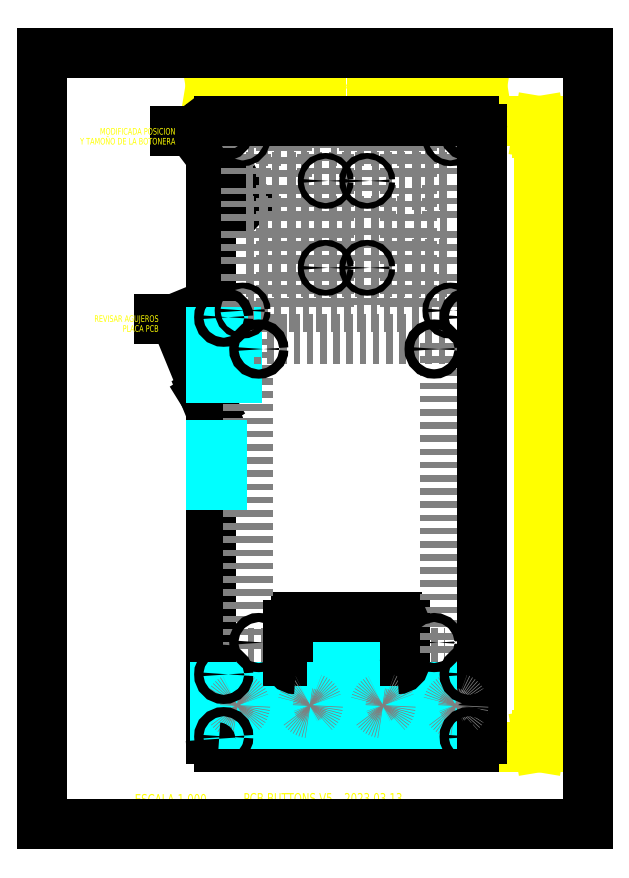
<metadata>
{"format":"dxf","ext":"dxf","renderer":"ezdxf+matplotlib","layout":"modelspace","background":"white","min_lineweight":24,"dpi":150}
</metadata>
<code>
0
SECTION
2
ENTITIES
0
DIMENSION
8
0
2
*D0
10
7.536
20
1.172
11
7.536
21
5.916
70
160
71
2
42
241
3
DIMSTYLE_1
13
6.55
23
10.66
14
6.55
24
1.172
50
270
0
DIMENSION
8
0
2
*D1
10
2.554
20
11.2
11
4.611
21
11.2
70
160
71
2
42
104.5
3
DIMSTYLE_1
13
6.668
23
10.54
14
2.554
24
10.54
50
180
0
MTEXT
8
0
7
STANDARD
71
1
72
1
10
3.05
20
0.4749
30
0
11
1
21
0
31
0
44
0.9
1
PCB BUTTONS V5 _ 2023 03 13
40
0.1562
41
3.375
0
MTEXT
8
0
7
STANDARD
71
3
72
1
10
2.492
20
0.4598
30
0
11
1
21
0
31
0
44
0.9
1
ESCALA 1
40
0.1562
41
1.5
0
LEADER
8
0
3
STANDARD
71
1
72
0
73
0
75
0
40
0.1
41
1.6
76
3
10
3.087
20
9.429
30
0
10
2.267
20
10.51
30
0
10
2.017
20
10.51
30
0
340
22B
0
MTEXT
8
0
7
STANDARD
71
3
72
1
10
2.017
20
10.56
30
0
11
1
21
0
31
0
44
0.9
1
MODIFICADA POSICION \PY TAMOÑO DE LA BOTONERA
40
0.1
41
1.84
0
LEADER
8
0
3
STANDARD
71
1
72
0
73
0
75
0
40
0.1
41
1.28
76
3
10
2.554
20
6.352
30
0
10
2.014
20
7.667
30
0
10
1.764
20
7.667
30
0
340
22D
0
MTEXT
8
0
7
STANDARD
71
3
72
1
10
1.764
20
7.717
30
0
11
1
21
0
31
0
44
0.9
1
REVISAR AGUJEROS\PPLACA PCB
40
0.1
41
1.28
0
LINE
8
0
10
-0
20
0
11
8.268
21
0
0
LINE
8
0
10
-0
20
0
11
-0
21
11.69
0
LINE
8
0
10
8.268
20
0
11
8.268
21
11.69
0
LINE
8
0
10
-0
20
11.69
11
8.268
21
11.69
0
LINE
8
0
10
2.672
20
1.172
11
6.55
21
1.172
0
LINE
8
03___PRT_ALL_CURVES
10
6.589
20
1.527
11
5.92
21
1.527
0
LINE
8
03___PRT_ALL_CURVES
10
5.487
20
1.527
11
4.817
21
1.527
0
LINE
8
03___PRT_ALL_CURVES
10
4.384
20
1.527
11
3.715
21
1.527
0
LINE
8
03___PRT_ALL_CURVES
10
3.282
20
1.527
11
2.613
21
1.527
0
LINE
8
03___PRT_ALL_CURVES
10
2.613
20
2.078
11
3.282
21
2.078
0
LINE
8
03___PRT_ALL_CURVES
10
3.715
20
2.078
11
4.384
21
2.078
0
LINE
8
03___PRT_ALL_CURVES
10
4.817
20
2.078
11
5.487
21
2.078
0
LINE
8
03___PRT_ALL_CURVES
10
5.92
20
2.078
11
6.589
21
2.078
0
LINE
8
0
10
5.378
20
2.353
11
3.843
21
2.353
0
LINE
8
03___PRT_ALL_CURVES
10
3.113
20
2.597
11
3.725
21
2.597
0
LINE
8
03___PRT_ALL_CURVES
10
3.725
20
2.597
11
5.497
21
2.597
0
LINE
8
03___PRT_ALL_CURVES
10
5.497
20
2.597
11
6.109
21
2.597
0
LINE
8
0
10
3.843
20
3.141
11
5.378
21
3.141
0
LINE
8
0
10
2.554
20
10.54
11
2.554
21
1.29
0
LINE
8
03___PRT_ALL_CURVES
10
2.554
20
5.141
11
2.554
21
5.751
0
LINE
8
03___PRT_ALL_CURVES
10
2.554
20
6.772
11
2.554
21
7.462
0
LINE
8
03___PRT_ALL_CURVES
10
2.613
20
1.527
11
2.613
21
2.078
0
LINE
8
03___PRT_ALL_CURVES
10
2.719
20
5.751
11
2.719
21
5.141
0
LINE
8
03___PRT_ALL_CURVES
10
2.947
20
7.462
11
2.947
21
6.772
0
LINE
8
03___PRT_ALL_CURVES
10
3.087
20
10.36
11
3.087
21
9.812
0
LINE
8
03___PRT_ALL_CURVES
10
3.087
20
7.836
11
3.087
21
8.379
0
LINE
8
03___PRT_ALL_CURVES
10
3.087
20
8.494
11
3.087
21
9.038
0
LINE
8
03___PRT_ALL_CURVES
10
3.087
20
9.153
11
3.087
21
9.697
0
LINE
8
03___PRT_ALL_CURVES
10
3.113
20
7.365
11
3.113
21
2.597
0
LINE
8
03___PRT_ALL_CURVES
10
3.282
20
2.078
11
3.282
21
1.527
0
LINE
8
03___PRT_ALL_CURVES
10
3.615
20
9.697
11
3.615
21
9.153
0
LINE
8
03___PRT_ALL_CURVES
10
3.615
20
9.038
11
3.615
21
8.494
0
LINE
8
03___PRT_ALL_CURVES
10
3.615
20
8.379
11
3.615
21
7.836
0
LINE
8
03___PRT_ALL_CURVES
10
3.615
20
9.812
11
3.615
21
10.36
0
LINE
8
03___PRT_ALL_CURVES
10
3.715
20
1.527
11
3.715
21
2.078
0
LINE
8
03___PRT_ALL_CURVES
10
3.717
20
7.836
11
3.717
21
8.379
0
LINE
8
03___PRT_ALL_CURVES
10
3.717
20
8.494
11
3.717
21
9.038
0
LINE
8
03___PRT_ALL_CURVES
10
3.717
20
9.153
11
3.717
21
9.697
0
LINE
8
03___PRT_ALL_CURVES
10
3.717
20
9.812
11
3.717
21
10.36
0
LINE
8
0
10
3.725
20
2.471
11
3.725
21
3.023
0
LINE
8
03___PRT_ALL_CURVES
10
2.719
20
5.141
11
2.554
21
5.141
0
LINE
8
03___PRT_ALL_CURVES
10
4.245
20
10.36
11
4.245
21
9.812
0
LINE
8
03___PRT_ALL_CURVES
10
4.245
20
9.697
11
4.245
21
9.153
0
LINE
8
03___PRT_ALL_CURVES
10
4.245
20
9.038
11
4.245
21
8.494
0
LINE
8
03___PRT_ALL_CURVES
10
4.245
20
8.379
11
4.245
21
7.836
0
LINE
8
03___PRT_ALL_CURVES
10
4.347
20
10.36
11
4.347
21
9.812
0
LINE
8
03___PRT_ALL_CURVES
10
4.347
20
7.836
11
4.347
21
8.379
0
LINE
8
03___PRT_ALL_CURVES
10
4.347
20
8.494
11
4.347
21
9.038
0
LINE
8
03___PRT_ALL_CURVES
10
4.347
20
9.153
11
4.347
21
9.697
0
LINE
8
03___PRT_ALL_CURVES
10
4.384
20
2.078
11
4.384
21
1.527
0
LINE
8
03___PRT_ALL_CURVES
10
2.554
20
5.751
11
2.719
21
5.751
0
LINE
8
03___PRT_ALL_CURVES
10
4.817
20
1.527
11
4.817
21
2.078
0
LINE
8
03___PRT_ALL_CURVES
10
4.874
20
9.697
11
4.874
21
9.153
0
LINE
8
03___PRT_ALL_CURVES
10
4.874
20
9.038
11
4.874
21
8.494
0
LINE
8
03___PRT_ALL_CURVES
10
4.874
20
8.379
11
4.874
21
7.836
0
LINE
8
03___PRT_ALL_CURVES
10
4.874
20
9.812
11
4.874
21
10.36
0
LINE
8
03___PRT_ALL_CURVES
10
4.977
20
9.697
11
4.977
21
9.153
0
LINE
8
03___PRT_ALL_CURVES
10
4.977
20
9.038
11
4.977
21
8.494
0
LINE
8
03___PRT_ALL_CURVES
10
4.977
20
8.379
11
4.977
21
7.836
0
LINE
8
03___PRT_ALL_CURVES
10
4.977
20
9.812
11
4.977
21
10.36
0
LINE
8
03___PRT_ALL_CURVES
10
5.487
20
2.078
11
5.487
21
1.527
0
LINE
8
0
10
5.497
20
3.023
11
5.497
21
2.471
0
LINE
8
03___PRT_ALL_CURVES
10
5.504
20
10.36
11
5.504
21
9.812
0
LINE
8
03___PRT_ALL_CURVES
10
5.504
20
7.836
11
5.504
21
8.379
0
LINE
8
03___PRT_ALL_CURVES
10
5.504
20
8.494
11
5.504
21
9.038
0
LINE
8
03___PRT_ALL_CURVES
10
5.504
20
9.153
11
5.504
21
9.697
0
LINE
8
03___PRT_ALL_CURVES
10
5.607
20
9.038
11
5.607
21
8.494
0
LINE
8
03___PRT_ALL_CURVES
10
5.607
20
8.379
11
5.607
21
7.836
0
LINE
8
03___PRT_ALL_CURVES
10
5.607
20
9.153
11
5.607
21
9.697
0
LINE
8
03___PRT_ALL_CURVES
10
5.607
20
9.812
11
5.607
21
10.36
0
LINE
8
03___PRT_ALL_CURVES
10
2.947
20
6.772
11
2.554
21
6.772
0
LINE
8
03___PRT_ALL_CURVES
10
5.92
20
1.527
11
5.92
21
2.078
0
LINE
8
03___PRT_ALL_CURVES
10
6.109
20
2.597
11
6.109
21
7.365
0
LINE
8
03___PRT_ALL_CURVES
10
6.134
20
10.36
11
6.134
21
9.812
0
LINE
8
03___PRT_ALL_CURVES
10
6.134
20
9.697
11
6.134
21
9.153
0
LINE
8
03___PRT_ALL_CURVES
10
6.134
20
7.836
11
6.134
21
8.379
0
LINE
8
03___PRT_ALL_CURVES
10
6.134
20
8.494
11
6.134
21
9.038
0
LINE
8
03___PRT_ALL_CURVES
10
6.109
20
7.365
11
3.113
21
7.365
0
LINE
8
03___PRT_ALL_CURVES
10
2.554
20
7.462
11
2.947
21
7.462
0
LINE
8
03___PRT_ALL_CURVES
10
6.589
20
2.078
11
6.589
21
1.527
0
LINE
8
0
10
6.668
20
1.29
11
6.668
21
10.54
0
LINE
8
03___PRT_ALL_CURVES
10
4.874
20
7.836
11
4.347
21
7.836
0
LINE
8
03___PRT_ALL_CURVES
10
4.245
20
7.836
11
3.717
21
7.836
0
LINE
8
03___PRT_ALL_CURVES
10
3.615
20
7.836
11
3.087
21
7.836
0
LINE
8
03___PRT_ALL_CURVES
10
4.977
20
7.836
11
5.504
21
7.836
0
LINE
8
03___PRT_ALL_CURVES
10
5.607
20
7.836
11
6.134
21
7.836
0
LINE
8
03___PRT_ALL_CURVES
10
6.134
20
8.379
11
5.607
21
8.379
0
LINE
8
03___PRT_ALL_CURVES
10
5.504
20
8.379
11
4.977
21
8.379
0
LINE
8
03___PRT_ALL_CURVES
10
3.087
20
8.379
11
3.615
21
8.379
0
LINE
8
03___PRT_ALL_CURVES
10
3.717
20
8.379
11
4.245
21
8.379
0
LINE
8
03___PRT_ALL_CURVES
10
4.347
20
8.379
11
4.874
21
8.379
0
LINE
8
03___PRT_ALL_CURVES
10
4.874
20
8.494
11
4.347
21
8.494
0
LINE
8
03___PRT_ALL_CURVES
10
4.245
20
8.494
11
3.717
21
8.494
0
LINE
8
03___PRT_ALL_CURVES
10
3.615
20
8.494
11
3.087
21
8.494
0
LINE
8
03___PRT_ALL_CURVES
10
4.977
20
8.494
11
5.504
21
8.494
0
LINE
8
03___PRT_ALL_CURVES
10
5.607
20
8.494
11
6.134
21
8.494
0
LINE
8
03___PRT_ALL_CURVES
10
6.134
20
9.038
11
5.607
21
9.038
0
LINE
8
03___PRT_ALL_CURVES
10
5.504
20
9.038
11
4.977
21
9.038
0
LINE
8
03___PRT_ALL_CURVES
10
3.087
20
9.038
11
3.615
21
9.038
0
LINE
8
03___PRT_ALL_CURVES
10
3.717
20
9.038
11
4.245
21
9.038
0
LINE
8
03___PRT_ALL_CURVES
10
4.347
20
9.038
11
4.874
21
9.038
0
LINE
8
03___PRT_ALL_CURVES
10
6.134
20
9.153
11
5.607
21
9.153
0
LINE
8
03___PRT_ALL_CURVES
10
4.874
20
9.153
11
4.347
21
9.153
0
LINE
8
03___PRT_ALL_CURVES
10
4.245
20
9.153
11
3.717
21
9.153
0
LINE
8
03___PRT_ALL_CURVES
10
3.615
20
9.153
11
3.087
21
9.153
0
LINE
8
03___PRT_ALL_CURVES
10
4.977
20
9.153
11
5.504
21
9.153
0
LINE
8
03___PRT_ALL_CURVES
10
5.504
20
9.697
11
4.977
21
9.697
0
LINE
8
03___PRT_ALL_CURVES
10
3.087
20
9.697
11
3.615
21
9.697
0
LINE
8
03___PRT_ALL_CURVES
10
3.717
20
9.697
11
4.245
21
9.697
0
LINE
8
03___PRT_ALL_CURVES
10
4.347
20
9.697
11
4.874
21
9.697
0
LINE
8
03___PRT_ALL_CURVES
10
5.607
20
9.697
11
6.134
21
9.697
0
LINE
8
03___PRT_ALL_CURVES
10
6.134
20
9.812
11
5.607
21
9.812
0
LINE
8
03___PRT_ALL_CURVES
10
5.504
20
9.812
11
4.977
21
9.812
0
LINE
8
03___PRT_ALL_CURVES
10
4.245
20
9.812
11
3.717
21
9.812
0
LINE
8
03___PRT_ALL_CURVES
10
3.087
20
9.812
11
3.615
21
9.812
0
LINE
8
03___PRT_ALL_CURVES
10
4.347
20
9.812
11
4.874
21
9.812
0
LINE
8
03___PRT_ALL_CURVES
10
4.874
20
10.36
11
4.347
21
10.36
0
LINE
8
03___PRT_ALL_CURVES
10
3.615
20
10.36
11
3.087
21
10.36
0
LINE
8
03___PRT_ALL_CURVES
10
3.717
20
10.36
11
4.245
21
10.36
0
LINE
8
03___PRT_ALL_CURVES
10
4.977
20
10.36
11
5.504
21
10.36
0
LINE
8
03___PRT_ALL_CURVES
10
5.607
20
10.36
11
6.134
21
10.36
0
LINE
8
0
10
6.55
20
10.66
11
2.672
21
10.66
0
CIRCLE
8
03___PRT_ALL_CURVES
10
2.957
20
1.802
40
0.1181
0
CIRCLE
8
03___PRT_ALL_CURVES
10
4.06
20
1.802
40
0.1181
0
ARC
8
0
10
2.672
20
1.29
40
0.1181
50
180
51
270
0
ARC
8
0
10
3.843
20
3.023
40
0.1181
50
90
51
180
0
ARC
8
0
10
3.843
20
2.471
40
0.1181
50
180
51
270
0
CIRCLE
8
0
10
2.75
20
2.275
40
0.0689
0
CIRCLE
8
0
10
2.75
20
1.33
40
0.0689
0
CIRCLE
8
02___PRT_ALL_AXES
10
3.282
20
2.757
40
0.0689
0
ARC
8
0
10
2.672
20
10.54
40
0.1181
50
90
51
180
0
CIRCLE
8
0
10
2.75
20
10.5
40
0.0689
0
CIRCLE
8
0
10
2.75
20
7.688
40
0.0689
0
CIRCLE
8
02___PRT_ALL_AXES
10
3.282
20
7.206
40
0.0689
0
CIRCLE
8
02___PRT_ALL_AXES
10
4.296
20
9.754
40
0.04331
0
CIRCLE
8
02___PRT_ALL_AXES
10
4.296
20
8.437
40
0.04331
0
CIRCLE
8
02___PRT_ALL_AXES
10
3.036
20
7.789
40
0.04331
0
CIRCLE
8
02___PRT_ALL_AXES
10
3.036
20
10.4
40
0.04331
0
CIRCLE
8
03___PRT_ALL_CURVES
10
6.264
20
1.802
40
0.1181
0
CIRCLE
8
03___PRT_ALL_CURVES
10
5.162
20
1.802
40
0.1181
0
ARC
8
0
10
6.55
20
1.29
40
0.1181
50
270
51
360
0
ARC
8
0
10
5.378
20
2.471
40
0.1181
50
270
51
360
0
ARC
8
0
10
5.378
20
3.023
40
0.1181
50
0
51
90
0
CIRCLE
8
0
10
6.471
20
2.275
40
0.0689
0
CIRCLE
8
0
10
6.471
20
1.33
40
0.0689
0
CIRCLE
8
02___PRT_ALL_AXES
10
5.939
20
2.757
40
0.0689
0
ARC
8
0
10
6.55
20
10.54
40
0.1181
50
0
51
90
0
CIRCLE
8
0
10
6.471
20
10.5
40
0.0689
0
CIRCLE
8
0
10
6.471
20
7.688
40
0.0689
0
CIRCLE
8
02___PRT_ALL_AXES
10
5.939
20
7.206
40
0.0689
0
CIRCLE
8
02___PRT_ALL_AXES
10
6.185
20
7.789
40
0.04331
0
CIRCLE
8
02___PRT_ALL_AXES
10
6.185
20
10.4
40
0.04331
0
CIRCLE
8
02___PRT_ALL_AXES
10
4.926
20
8.437
40
0.04331
0
CIRCLE
8
02___PRT_ALL_AXES
10
4.926
20
9.754
40
0.04331
0
ENDSEC
0
EOF

</code>
